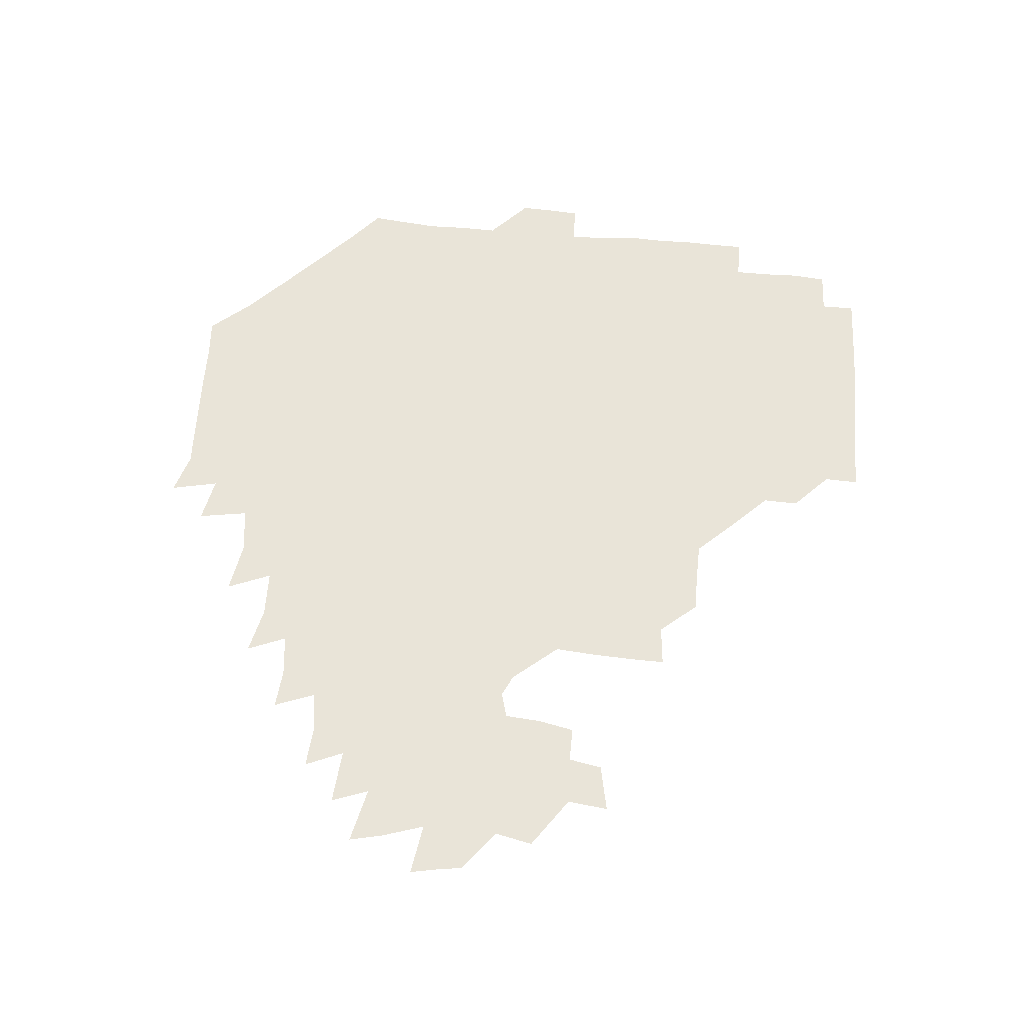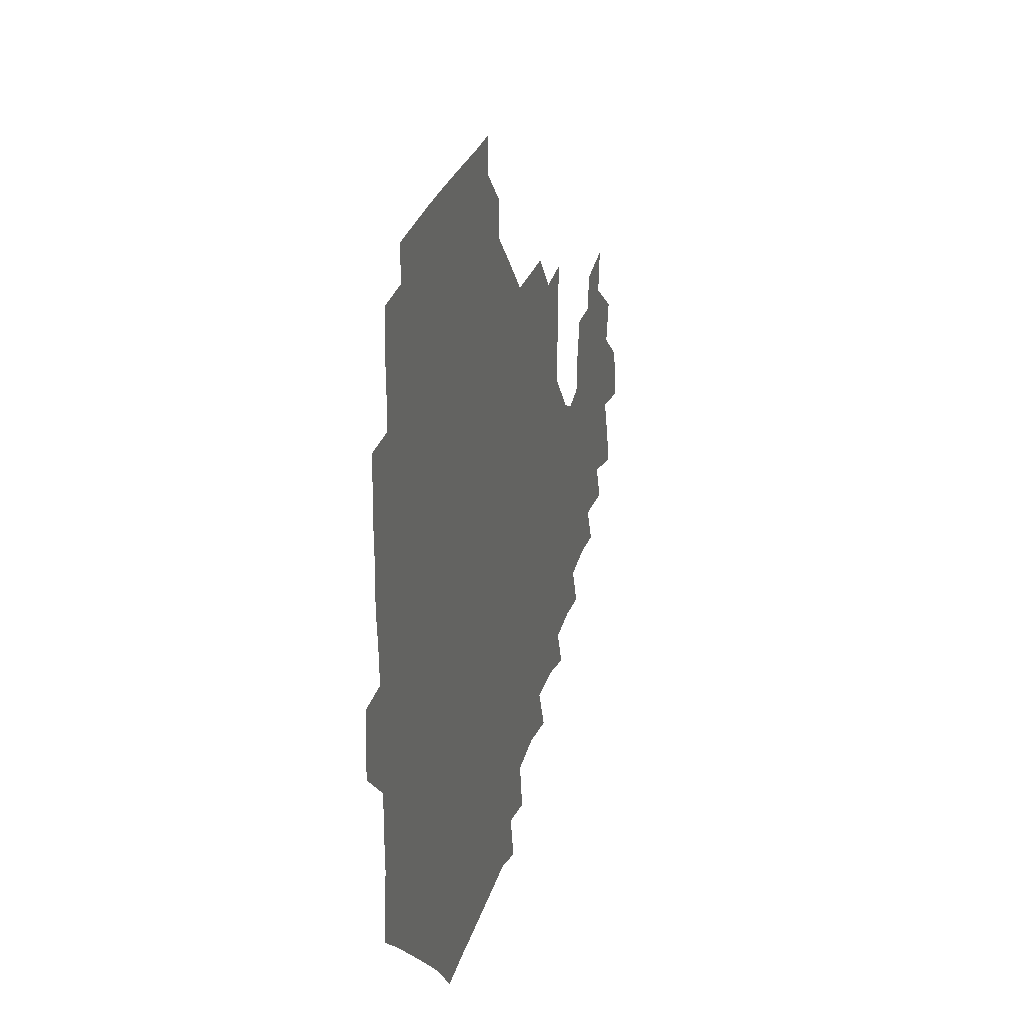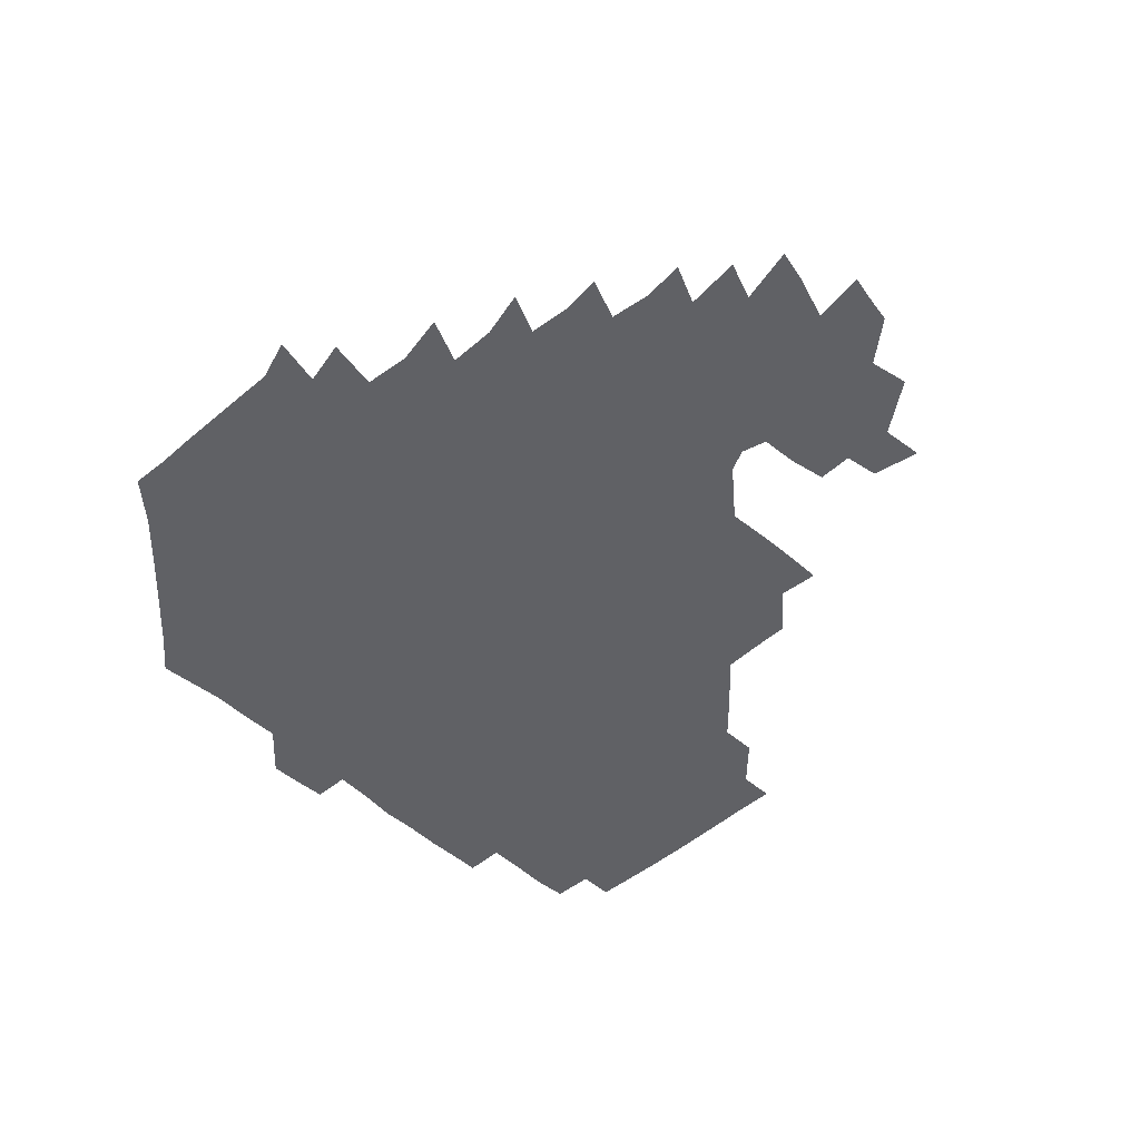
<metadata>
{"format":"obj","ext":"obj","renderer":"f3d","projection":"perspective","resolution":1024,"background":"white","views":[{"elev":60.5,"azim":95.5,"up":"+Z"},{"elev":26.6,"azim":-74.8,"up":"+Y"},{"elev":-49.4,"azim":44.9,"up":"+Z"}]}
</metadata>
<code>
v 192.3 256.9 0
v 192.7 270.8 0
v 193.5 283.9 0
v 206.7 178.8 0
v 208 192.7 0
v 209.4 208.3 0
v 208.9 224.5 0
v 209.2 240.9 0
v 209.1 255.9 0
v 209.6 270.4 0
v 209.2 284.5 0
v 208.4 300 0
v 206.8 315.7 0
v 207.4 330.8 0
v 206.9 345.8 0
v 207.3 359.9 0
v 207.5 372.5 0
v 221.5 165.8 0
v 223.1 180.1 0
v 225.2 195.3 0
v 226.1 210.4 0
v 228.1 226.2 0
v 228.5 241.1 0
v 226.7 255.9 0
v 226.8 270.8 0
v 226.5 285.6 0
v 226.2 300.6 0
v 225.9 315.6 0
v 225.1 330.6 0
v 225.3 345.3 0
v 225.5 359.4 0
v 224 372.9 0
v 224 388.1 0
v 223.4 403.2 0
v 224.6 417.1 0
v 237.3 150.9 0
v 237.8 165.7 0
v 239.9 180.9 0
v 240.7 195.9 0
v 241.6 211 0
v 242.3 226.1 0
v 244.3 241.3 0
v 242.6 256.1 0
v 241.7 271 0
v 241.4 285.9 0
v 242.6 300.8 0
v 241.5 315.9 0
v 241.1 330.9 0
v 241.8 345.7 0
v 241.8 360.4 0
v 241.1 375.1 0
v 241.2 389.7 0
v 241.2 404.2 0
v 241.8 418.2 0
v 241.8 432.6 0
v 254 135 0
v 255.5 151.3 0
v 256 166.6 0
v 256.3 181.5 0
v 257 196.6 0
v 257.1 211.4 0
v 257.3 226.3 0
v 258.1 241.3 0
v 257.6 256 0
v 257 271 0
v 256.9 286 0
v 256.4 301.1 0
v 256.4 316.1 0
v 257.1 331.2 0
v 257 346.1 0
v 257.2 360.9 0
v 256.7 375.8 0
v 256.6 390.6 0
v 257.1 405.3 0
v 257.5 419.6 0
v 258.3 433.6 0
v 270.4 119 0
v 272.4 137.3 0
v 272.4 152.4 0
v 272.1 167.1 0
v 272.6 182.2 0
v 272.1 196.8 0
v 272.6 211.7 0
v 272.6 226.5 0
v 272.6 241.2 0
v 272 256.1 0
v 271.5 271.1 0
v 271.1 286.2 0
v 271.3 301.2 0
v 271.3 316.3 0
v 271.8 331.3 0
v 271.6 346.3 0
v 271.1 361.2 0
v 271.8 376.2 0
v 271.5 391 0
v 272.6 405.9 0
v 272.3 420.3 0
v 273.7 434.5 0
v 284.8 102.1 0
v 286.9 121.9 0
v 287.5 138.1 0
v 287.3 152.7 0
v 287.8 167.9 0
v 287.5 182.4 0
v 287.5 197.1 0
v 287.5 211.8 0
v 287.8 226.5 0
v 287.1 241.2 0
v 286.7 256 0
v 286 271.2 0
v 286.4 286.1 0
v 286.1 301.2 0
v 286.1 316.3 0
v 286.3 331.4 0
v 286.3 346.4 0
v 286.5 361.5 0
v 286.3 376.5 0
v 286.9 391.5 0
v 286.8 406.2 0
v 287.5 420.9 0
v 288.1 435 0
v 300.5 103.2 0
v 302.1 123.3 0
v 302.2 138.6 0
v 302 153.2 0
v 302.2 168.1 0
v 302.3 182.8 0
v 301.8 197.1 0
v 302.6 212.1 0
v 303 226.6 0
v 302.1 241.1 0
v 301.4 256.1 0
v 301 271.1 0
v 301.1 286.1 0
v 300.8 301.3 0
v 301.1 316.4 0
v 300.9 331.5 0
v 301.1 346.6 0
v 301.2 361.5 0
v 301.1 376.5 0
v 301.4 391.6 0
v 301.3 406.3 0
v 302.1 421.1 0
v 302.7 435.3 0
v 316.8 103.4 0
v 316.8 123.1 0
v 316.6 138.6 0
v 316.6 153.6 0
v 316.7 168.5 0
v 316.7 183.1 0
v 316.8 197.6 0
v 317.1 212.2 0
v 317.5 226.7 0
v 317.1 241 0
v 316.5 255.8 0
v 315.9 271.1 0
v 315.8 286.3 0
v 315.7 301.4 0
v 315.7 316.5 0
v 315.8 331.5 0
v 315.8 346.5 0
v 315.9 361.6 0
v 315.9 376.6 0
v 316.1 391.8 0
v 316.3 406.6 0
v 316.7 421.1 0
v 317.3 435.5 0
v 333.3 103.9 0
v 331.7 122.9 0
v 331.2 138.3 0
v 331 153.7 0
v 331 168.9 0
v 331 183.2 0
v 331.1 197.8 0
v 331.2 212.2 0
v 331.6 226.8 0
v 331.5 241 0
v 331.3 255.5 0
v 330.8 271 0
v 330.4 286.8 0
v 330.5 301.6 0
v 330.6 316.5 0
v 330.7 331.5 0
v 330.7 346.6 0
v 330.8 361.6 0
v 330.9 376.6 0
v 330.9 391.8 0
v 331.2 406.6 0
v 331.5 421.3 0
v 332 435.6 0
v 349.7 104.4 0
v 346.9 122.8 0
v 345.9 138.7 0
v 345.5 153.4 0
v 345.2 168.8 0
v 345.2 183.4 0
v 345.4 197.9 0
v 345.5 212.5 0
v 345.6 226.9 0
v 345.8 241.1 0
v 345.7 255.7 0
v 345.5 270.9 0
v 345.2 286.6 0
v 345.3 301.5 0
v 345.5 316.4 0
v 345.7 331.4 0
v 345.6 346.5 0
v 345.8 361.5 0
v 346.1 376.6 0
v 346.2 391.7 0
v 346.1 406.8 0
v 346.7 421.5 0
v 347.1 436.1 0
v 365.3 105.1 0
v 362.2 122.5 0
v 360.6 139 0
v 359.9 153.9 0
v 359.3 169.3 0
v 359.6 183.2 0
v 359.6 197.9 0
v 359.6 212.7 0
v 359.7 227.3 0
v 359.9 241.3 0
v 360.1 255.7 0
v 360.1 270.8 0
v 360.2 285.9 0
v 360.2 301.1 0
v 360.5 316.1 0
v 360.7 331.3 0
v 360.9 346.3 0
v 361.1 361.4 0
v 361.5 376.4 0
v 361.8 391.6 0
v 362.2 406.7 0
v 382.7 99.57 0
v 378.3 120 0
v 375.5 139.4 0
v 374.4 154.5 0
v 373.8 169.3 0
v 373.4 184.3 0
v 373.7 198.3 0
v 373.5 213.3 0
v 373.6 227.4 0
v 373.7 241.5 0
v 374.2 255.8 0
v 374.6 270.6 0
v 374.9 285.4 0
v 375.1 300.4 0
v 375.4 315.7 0
v 375.7 331.1 0
v 376.1 346.1 0
v 376.4 361 0
v 377.2 376.2 0
v 397.3 115.9 0
v 393.6 137.4 0
v 389.2 155.1 0
v 388 169.8 0
v 387.8 184.3 0
v 387.3 199.2 0
v 386.9 213.9 0
v 387 227.9 0
v 387.4 241.8 0
v 388 255.9 0
v 388.6 270.4 0
v 389.1 285 0
v 389.6 300.1 0
v 390.1 315.4 0
v 390.6 330.7 0
v 391.1 345.6 0
v 392.1 360.4 0
v 413 139.6 0
v 406.8 155.4 0
v 404.5 169.4 0
v 403.5 183.9 0
v 402 199 0
v 401.3 213.6 0
v 402.2 227.5 0
v 402 241.9 0
v 402 256.1 0
v 402.7 270.4 0
v 403.4 285.1 0
v 403.9 299.8 0
v 404.8 315.1 0
v 405.2 330 0
v 406 345 0
v 407.9 360.2 0
v 434.6 135.9 0
v 426.7 154.7 0
v 420.9 169.6 0
v 419.9 183.3 0
v 417.5 198.6 0
v 415.1 214 0
v 415.9 227.7 0
v 416.3 241.9 0
v 417 256.2 0
v 417.3 270.5 0
v 417.5 284.9 0
v 418.3 299.4 0
v 419.7 314.7 0
v 420.1 329.7 0
v 421.3 344.7 0
v 423.9 360.4 0
v 446.6 155.1 0
v 441.2 168.8 0
v 438 182.7 0
v 434.6 197.9 0
v 430.5 214 0
v 429.6 228 0
v 429.8 242 0
v 431.2 256 0
v 431.7 270.2 0
v 431.9 284.4 0
v 433.9 298.8 0
v 435.3 314.4 0
v 436.1 329.9 0
v 437.6 344.6 0
v 466.3 150.5 0
v 459.4 167.2 0
v 454.4 182.3 0
v 452.1 196.6 0
v 447.8 212.9 0
v 445.2 227.7 0
v 445.2 241.6 0
v 446.5 255.5 0
v 446.7 269.5 0
v 449.2 283 0
v 452.6 296.3 0
v 453.9 315.2 0
v 454.4 332 0
v 454.6 346.4 0
v 476.9 169.1 0
v 470.7 183.8 0
v 466.4 198.2 0
v 464.2 212.2 0
v 460.8 227.4 0
v 459.8 241 0
v 461.9 253.8 0
v 464.5 266.3 0
v 469.1 276.8 0
v 493.9 167.6 0
v 487.2 185 0
v 481.7 199.6 0
v 476.8 214.6 0
v 474.4 228 0
v 473 241 0
v 473.4 252.8 0
v 475.1 263.6 0
v 478.3 272.6 0
v 504.4 187.5 0
v 498.6 201 0
v 494.7 214.7 0
v 490.9 227.9 0
v 489.4 240.6 0
v 488.2 252.7 0
v 488.2 263.9 0
v 489.1 275.6 0
v 490.1 291.2 0
v 493.2 306.9 0
v 521.9 186.2 0
v 514.8 202.6 0
v 512.8 215.2 0
v 508.4 228.3 0
v 506.5 241.2 0
v 505.9 254.5 0
v 506.1 267.7 0
v 505.5 280.6 0
v 506.2 293.4 0
v 507.9 306.8 0
v 510.4 321.2 0
v 538.1 200.7 0
v 532.1 216.6 0
v 529.1 229 0
v 526.4 242.2 0
v 525.1 254.9 0
v 524.6 268 0
v 524.6 281.4 0
v 527.2 294.8 0
v 528.4 307.9 0
v 530.3 325.5 0
v 555.9 211.3 0
v 552.6 225.6 0
v 546.6 243.7 0
v 545.5 254.3 0
v 545.2 265.5 0
v 546.8 276.4 0
v 550.1 292.9 0
v 568.4 240.4 0
v 566.2 251.4 0
v 564.3 262.9 0
f 8 9 1
f 1 9 2
f 9 10 2
f 2 10 3
f 10 11 3
f 18 19 4
f 4 19 5
f 19 20 5
f 5 20 6
f 20 21 6
f 6 21 7
f 21 22 7
f 7 22 8
f 22 23 8
f 8 23 9
f 23 24 9
f 9 24 10
f 24 25 10
f 10 25 11
f 25 26 11
f 11 26 12
f 26 27 12
f 12 27 13
f 27 28 13
f 13 28 14
f 28 29 14
f 14 29 15
f 29 30 15
f 15 30 16
f 30 31 16
f 16 31 17
f 31 32 17
f 36 37 18
f 18 37 19
f 37 38 19
f 19 38 20
f 38 39 20
f 20 39 21
f 39 40 21
f 21 40 22
f 40 41 22
f 22 41 23
f 41 42 23
f 23 42 24
f 42 43 24
f 24 43 25
f 43 44 25
f 25 44 26
f 44 45 26
f 26 45 27
f 45 46 27
f 27 46 28
f 46 47 28
f 28 47 29
f 47 48 29
f 29 48 30
f 48 49 30
f 30 49 31
f 49 50 31
f 31 50 32
f 50 51 32
f 32 51 33
f 51 52 33
f 33 52 34
f 52 53 34
f 34 53 35
f 53 54 35
f 56 57 36
f 36 57 37
f 57 58 37
f 37 58 38
f 58 59 38
f 38 59 39
f 59 60 39
f 39 60 40
f 60 61 40
f 40 61 41
f 61 62 41
f 41 62 42
f 62 63 42
f 42 63 43
f 63 64 43
f 43 64 44
f 64 65 44
f 44 65 45
f 65 66 45
f 45 66 46
f 66 67 46
f 46 67 47
f 67 68 47
f 47 68 48
f 68 69 48
f 48 69 49
f 69 70 49
f 49 70 50
f 70 71 50
f 50 71 51
f 71 72 51
f 51 72 52
f 72 73 52
f 52 73 53
f 73 74 53
f 53 74 54
f 74 75 54
f 54 75 55
f 75 76 55
f 77 78 56
f 56 78 57
f 78 79 57
f 57 79 58
f 79 80 58
f 58 80 59
f 80 81 59
f 59 81 60
f 81 82 60
f 60 82 61
f 82 83 61
f 61 83 62
f 83 84 62
f 62 84 63
f 84 85 63
f 63 85 64
f 85 86 64
f 64 86 65
f 86 87 65
f 65 87 66
f 87 88 66
f 66 88 67
f 88 89 67
f 67 89 68
f 89 90 68
f 68 90 69
f 90 91 69
f 69 91 70
f 91 92 70
f 70 92 71
f 92 93 71
f 71 93 72
f 93 94 72
f 72 94 73
f 94 95 73
f 73 95 74
f 95 96 74
f 74 96 75
f 96 97 75
f 75 97 76
f 97 98 76
f 99 100 77
f 77 100 78
f 100 101 78
f 78 101 79
f 101 102 79
f 79 102 80
f 102 103 80
f 80 103 81
f 103 104 81
f 81 104 82
f 104 105 82
f 82 105 83
f 105 106 83
f 83 106 84
f 106 107 84
f 84 107 85
f 107 108 85
f 85 108 86
f 108 109 86
f 86 109 87
f 109 110 87
f 87 110 88
f 110 111 88
f 88 111 89
f 111 112 89
f 89 112 90
f 112 113 90
f 90 113 91
f 113 114 91
f 91 114 92
f 114 115 92
f 92 115 93
f 115 116 93
f 93 116 94
f 116 117 94
f 94 117 95
f 117 118 95
f 95 118 96
f 118 119 96
f 96 119 97
f 119 120 97
f 97 120 98
f 120 121 98
f 99 122 100
f 122 123 100
f 100 123 101
f 123 124 101
f 101 124 102
f 124 125 102
f 102 125 103
f 125 126 103
f 103 126 104
f 126 127 104
f 104 127 105
f 127 128 105
f 105 128 106
f 128 129 106
f 106 129 107
f 129 130 107
f 107 130 108
f 130 131 108
f 108 131 109
f 131 132 109
f 109 132 110
f 132 133 110
f 110 133 111
f 133 134 111
f 111 134 112
f 134 135 112
f 112 135 113
f 135 136 113
f 113 136 114
f 136 137 114
f 114 137 115
f 137 138 115
f 115 138 116
f 138 139 116
f 116 139 117
f 139 140 117
f 117 140 118
f 140 141 118
f 118 141 119
f 141 142 119
f 119 142 120
f 142 143 120
f 120 143 121
f 143 144 121
f 122 145 123
f 145 146 123
f 123 146 124
f 146 147 124
f 124 147 125
f 147 148 125
f 125 148 126
f 148 149 126
f 126 149 127
f 149 150 127
f 127 150 128
f 150 151 128
f 128 151 129
f 151 152 129
f 129 152 130
f 152 153 130
f 130 153 131
f 153 154 131
f 131 154 132
f 154 155 132
f 132 155 133
f 155 156 133
f 133 156 134
f 156 157 134
f 134 157 135
f 157 158 135
f 135 158 136
f 158 159 136
f 136 159 137
f 159 160 137
f 137 160 138
f 160 161 138
f 138 161 139
f 161 162 139
f 139 162 140
f 162 163 140
f 140 163 141
f 163 164 141
f 141 164 142
f 164 165 142
f 142 165 143
f 165 166 143
f 143 166 144
f 166 167 144
f 145 168 146
f 168 169 146
f 146 169 147
f 169 170 147
f 147 170 148
f 170 171 148
f 148 171 149
f 171 172 149
f 149 172 150
f 172 173 150
f 150 173 151
f 173 174 151
f 151 174 152
f 174 175 152
f 152 175 153
f 175 176 153
f 153 176 154
f 176 177 154
f 154 177 155
f 177 178 155
f 155 178 156
f 178 179 156
f 156 179 157
f 179 180 157
f 157 180 158
f 180 181 158
f 158 181 159
f 181 182 159
f 159 182 160
f 182 183 160
f 160 183 161
f 183 184 161
f 161 184 162
f 184 185 162
f 162 185 163
f 185 186 163
f 163 186 164
f 186 187 164
f 164 187 165
f 187 188 165
f 165 188 166
f 188 189 166
f 166 189 167
f 189 190 167
f 168 191 169
f 191 192 169
f 169 192 170
f 192 193 170
f 170 193 171
f 193 194 171
f 171 194 172
f 194 195 172
f 172 195 173
f 195 196 173
f 173 196 174
f 196 197 174
f 174 197 175
f 197 198 175
f 175 198 176
f 198 199 176
f 176 199 177
f 199 200 177
f 177 200 178
f 200 201 178
f 178 201 179
f 201 202 179
f 179 202 180
f 202 203 180
f 180 203 181
f 203 204 181
f 181 204 182
f 204 205 182
f 182 205 183
f 205 206 183
f 183 206 184
f 206 207 184
f 184 207 185
f 207 208 185
f 185 208 186
f 208 209 186
f 186 209 187
f 209 210 187
f 187 210 188
f 210 211 188
f 188 211 189
f 211 212 189
f 189 212 190
f 212 213 190
f 191 214 192
f 214 215 192
f 192 215 193
f 215 216 193
f 193 216 194
f 216 217 194
f 194 217 195
f 217 218 195
f 195 218 196
f 218 219 196
f 196 219 197
f 219 220 197
f 197 220 198
f 220 221 198
f 198 221 199
f 221 222 199
f 199 222 200
f 222 223 200
f 200 223 201
f 223 224 201
f 201 224 202
f 224 225 202
f 202 225 203
f 225 226 203
f 203 226 204
f 226 227 204
f 204 227 205
f 227 228 205
f 205 228 206
f 228 229 206
f 206 229 207
f 229 230 207
f 207 230 208
f 230 231 208
f 208 231 209
f 231 232 209
f 209 232 210
f 232 233 210
f 210 233 211
f 233 234 211
f 211 234 212
f 214 235 215
f 235 236 215
f 215 236 216
f 236 237 216
f 216 237 217
f 237 238 217
f 217 238 218
f 238 239 218
f 218 239 219
f 239 240 219
f 219 240 220
f 240 241 220
f 220 241 221
f 241 242 221
f 221 242 222
f 242 243 222
f 222 243 223
f 243 244 223
f 223 244 224
f 244 245 224
f 224 245 225
f 245 246 225
f 225 246 226
f 246 247 226
f 226 247 227
f 247 248 227
f 227 248 228
f 248 249 228
f 228 249 229
f 249 250 229
f 229 250 230
f 250 251 230
f 230 251 231
f 251 252 231
f 231 252 232
f 252 253 232
f 232 253 233
f 236 254 237
f 254 255 237
f 237 255 238
f 255 256 238
f 238 256 239
f 256 257 239
f 239 257 240
f 257 258 240
f 240 258 241
f 258 259 241
f 241 259 242
f 259 260 242
f 242 260 243
f 260 261 243
f 243 261 244
f 261 262 244
f 244 262 245
f 262 263 245
f 245 263 246
f 263 264 246
f 246 264 247
f 264 265 247
f 247 265 248
f 265 266 248
f 248 266 249
f 266 267 249
f 249 267 250
f 267 268 250
f 250 268 251
f 268 269 251
f 251 269 252
f 269 270 252
f 252 270 253
f 255 271 256
f 271 272 256
f 256 272 257
f 272 273 257
f 257 273 258
f 273 274 258
f 258 274 259
f 274 275 259
f 259 275 260
f 275 276 260
f 260 276 261
f 276 277 261
f 261 277 262
f 277 278 262
f 262 278 263
f 278 279 263
f 263 279 264
f 279 280 264
f 264 280 265
f 280 281 265
f 265 281 266
f 281 282 266
f 266 282 267
f 282 283 267
f 267 283 268
f 283 284 268
f 268 284 269
f 284 285 269
f 269 285 270
f 285 286 270
f 271 287 272
f 287 288 272
f 272 288 273
f 288 289 273
f 273 289 274
f 289 290 274
f 274 290 275
f 290 291 275
f 275 291 276
f 291 292 276
f 276 292 277
f 292 293 277
f 277 293 278
f 293 294 278
f 278 294 279
f 294 295 279
f 279 295 280
f 295 296 280
f 280 296 281
f 296 297 281
f 281 297 282
f 297 298 282
f 282 298 283
f 298 299 283
f 283 299 284
f 299 300 284
f 284 300 285
f 300 301 285
f 285 301 286
f 301 302 286
f 288 303 289
f 303 304 289
f 289 304 290
f 304 305 290
f 290 305 291
f 305 306 291
f 291 306 292
f 306 307 292
f 292 307 293
f 307 308 293
f 293 308 294
f 308 309 294
f 294 309 295
f 309 310 295
f 295 310 296
f 310 311 296
f 296 311 297
f 311 312 297
f 297 312 298
f 312 313 298
f 298 313 299
f 313 314 299
f 299 314 300
f 314 315 300
f 300 315 301
f 315 316 301
f 301 316 302
f 303 317 304
f 317 318 304
f 304 318 305
f 318 319 305
f 305 319 306
f 319 320 306
f 306 320 307
f 320 321 307
f 307 321 308
f 321 322 308
f 308 322 309
f 322 323 309
f 309 323 310
f 323 324 310
f 310 324 311
f 324 325 311
f 311 325 312
f 325 326 312
f 312 326 313
f 326 327 313
f 313 327 314
f 327 328 314
f 314 328 315
f 328 329 315
f 315 329 316
f 329 330 316
f 318 331 319
f 331 332 319
f 319 332 320
f 332 333 320
f 320 333 321
f 333 334 321
f 321 334 322
f 334 335 322
f 322 335 323
f 335 336 323
f 323 336 324
f 336 337 324
f 324 337 325
f 337 338 325
f 325 338 326
f 338 339 326
f 326 339 327
f 331 340 332
f 340 341 332
f 332 341 333
f 341 342 333
f 333 342 334
f 342 343 334
f 334 343 335
f 343 344 335
f 335 344 336
f 344 345 336
f 336 345 337
f 345 346 337
f 337 346 338
f 346 347 338
f 338 347 339
f 347 348 339
f 341 349 342
f 349 350 342
f 342 350 343
f 350 351 343
f 343 351 344
f 351 352 344
f 344 352 345
f 352 353 345
f 345 353 346
f 353 354 346
f 346 354 347
f 354 355 347
f 347 355 348
f 355 356 348
f 349 359 350
f 359 360 350
f 350 360 351
f 360 361 351
f 351 361 352
f 361 362 352
f 352 362 353
f 362 363 353
f 353 363 354
f 363 364 354
f 354 364 355
f 364 365 355
f 355 365 356
f 365 366 356
f 356 366 357
f 366 367 357
f 357 367 358
f 367 368 358
f 360 370 361
f 370 371 361
f 361 371 362
f 371 372 362
f 362 372 363
f 372 373 363
f 363 373 364
f 373 374 364
f 364 374 365
f 374 375 365
f 365 375 366
f 375 376 366
f 366 376 367
f 376 377 367
f 367 377 368
f 377 378 368
f 368 378 369
f 378 379 369
f 371 380 372
f 380 381 372
f 372 381 373
f 381 382 373
f 373 382 374
f 382 383 374
f 374 383 375
f 383 384 375
f 375 384 376
f 384 385 376
f 376 385 377
f 385 386 377
f 377 386 378
f 382 387 383
f 387 388 383
f 383 388 384
f 388 389 384
f 384 389 385

</code>
